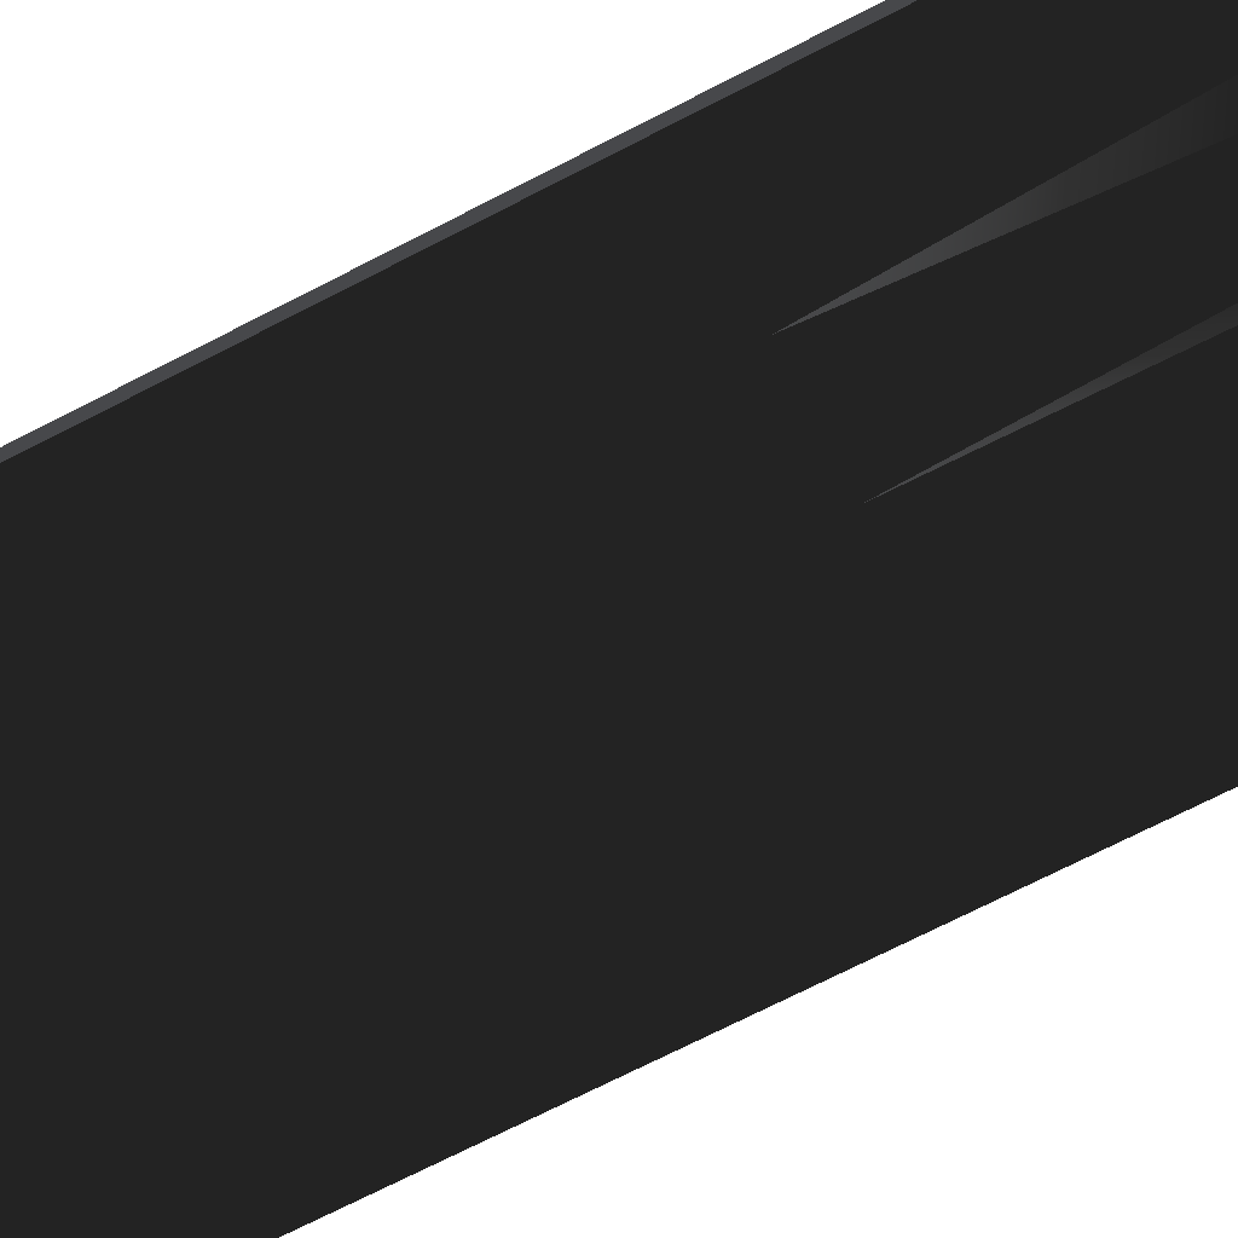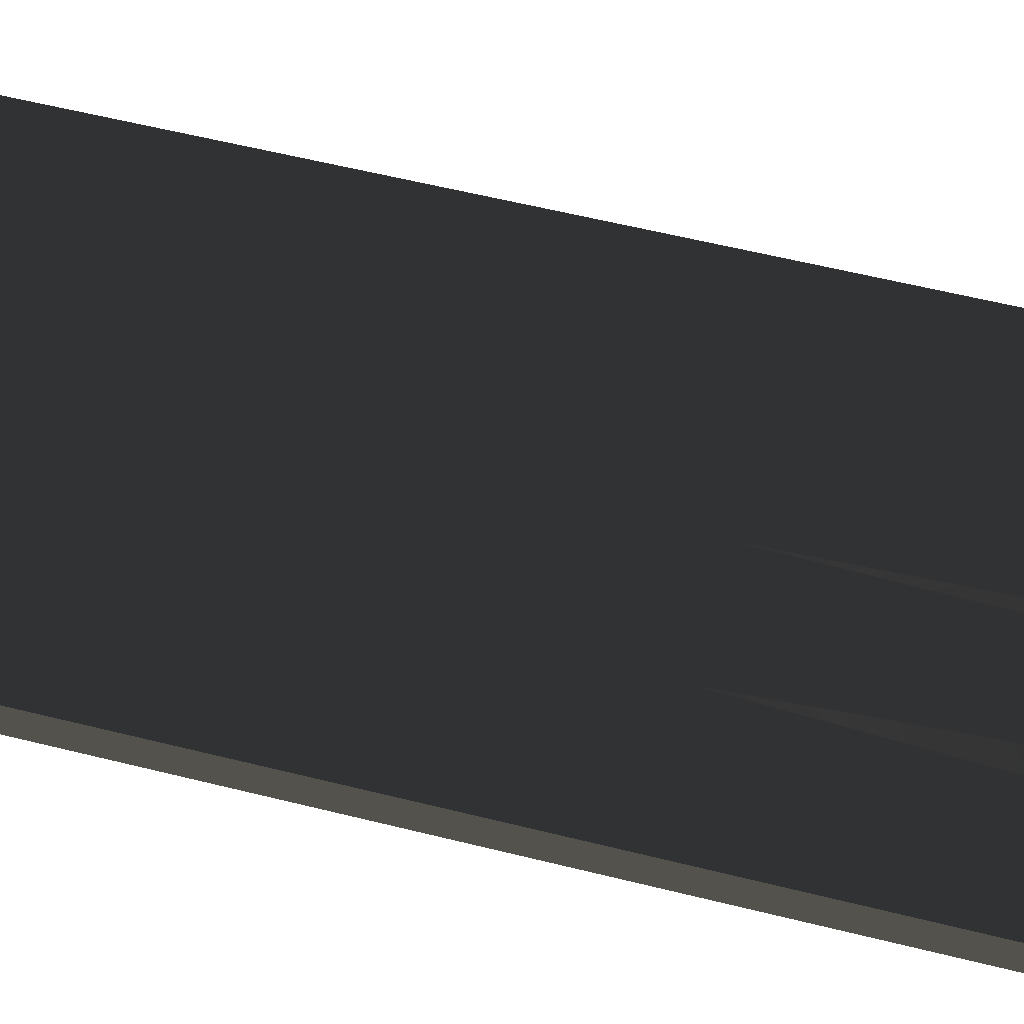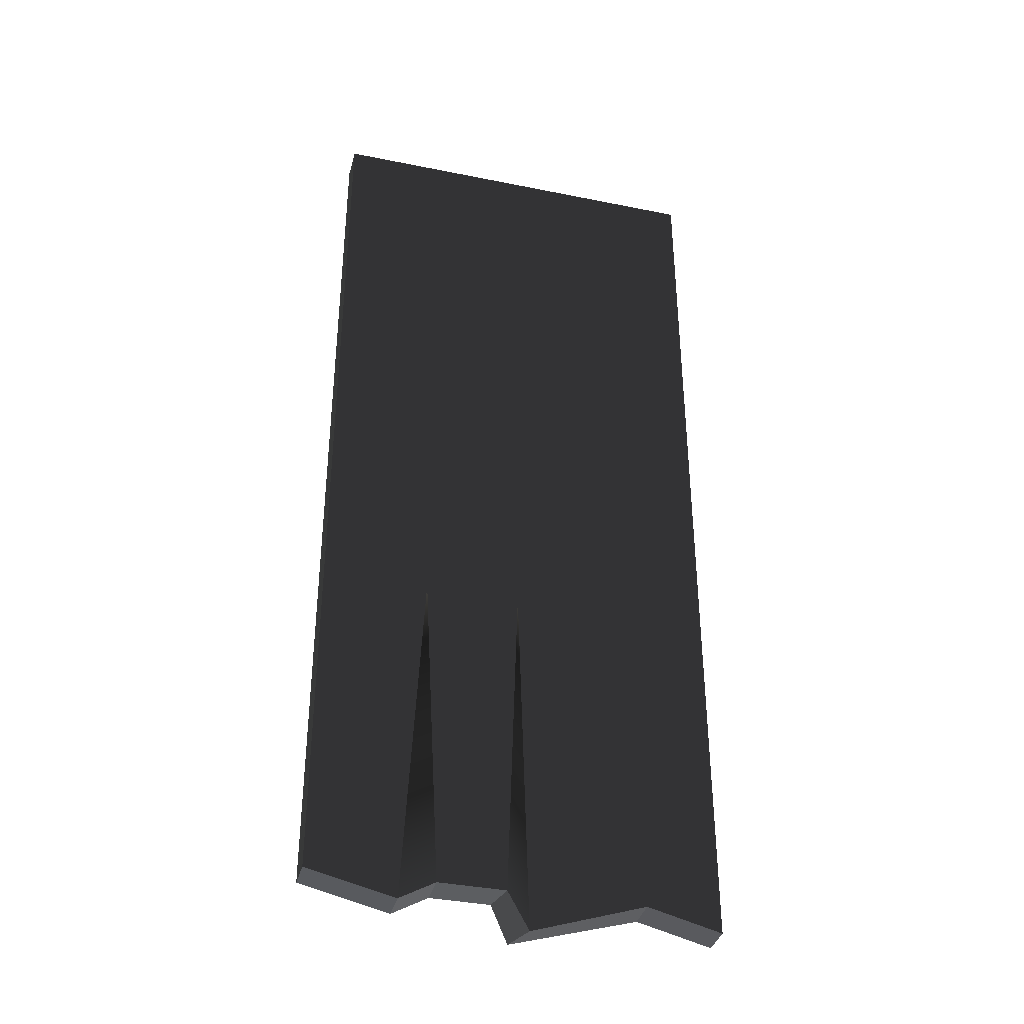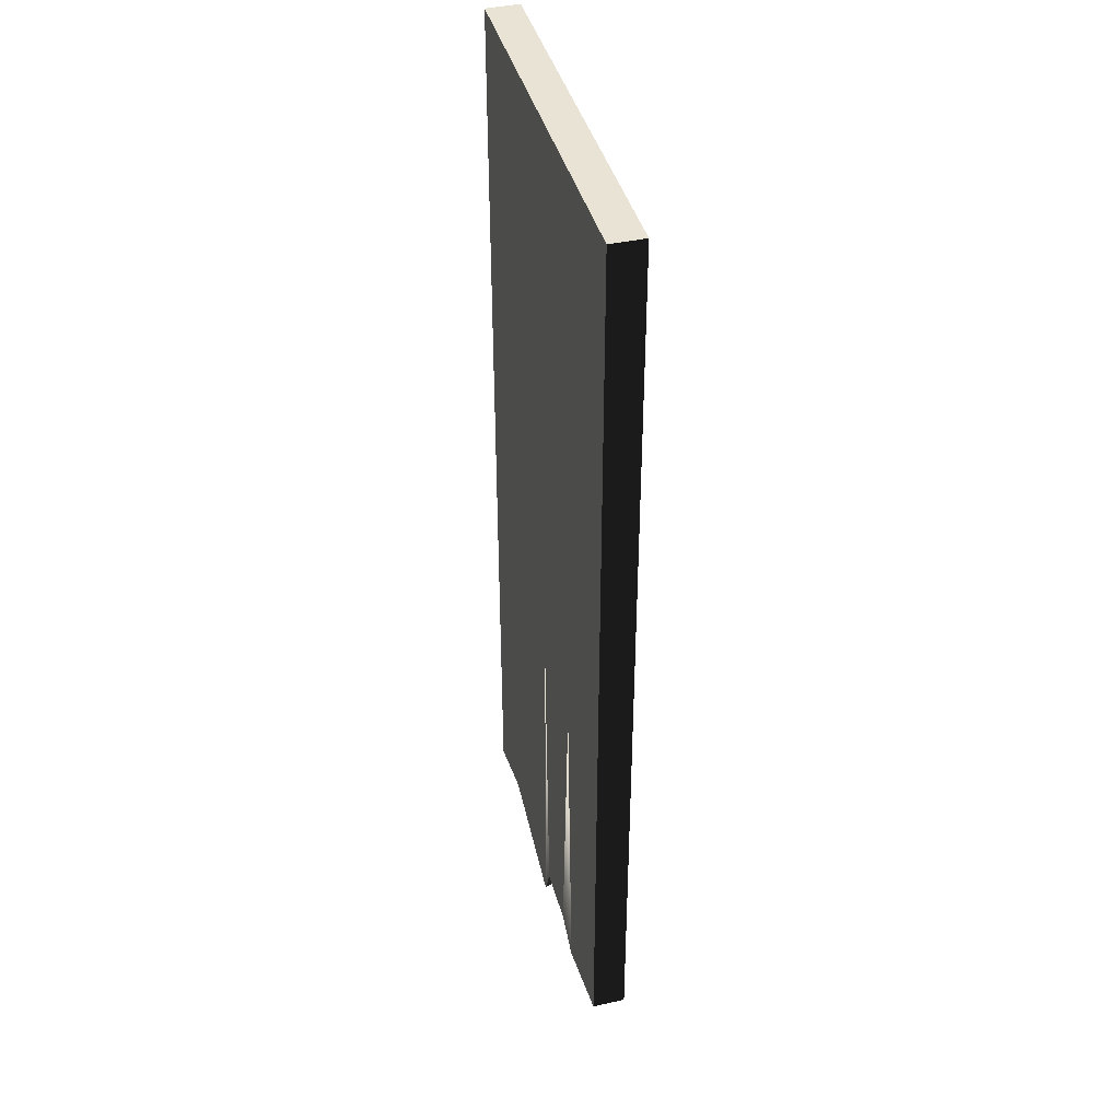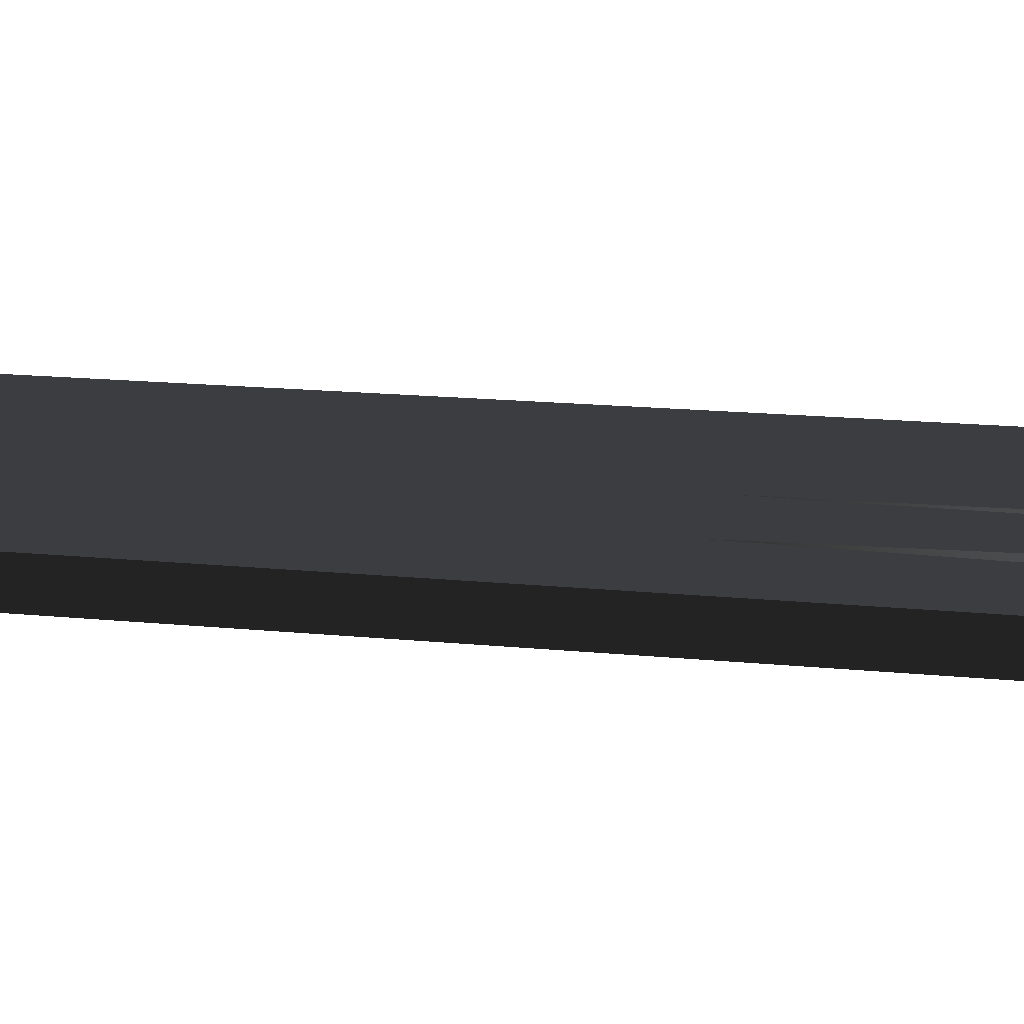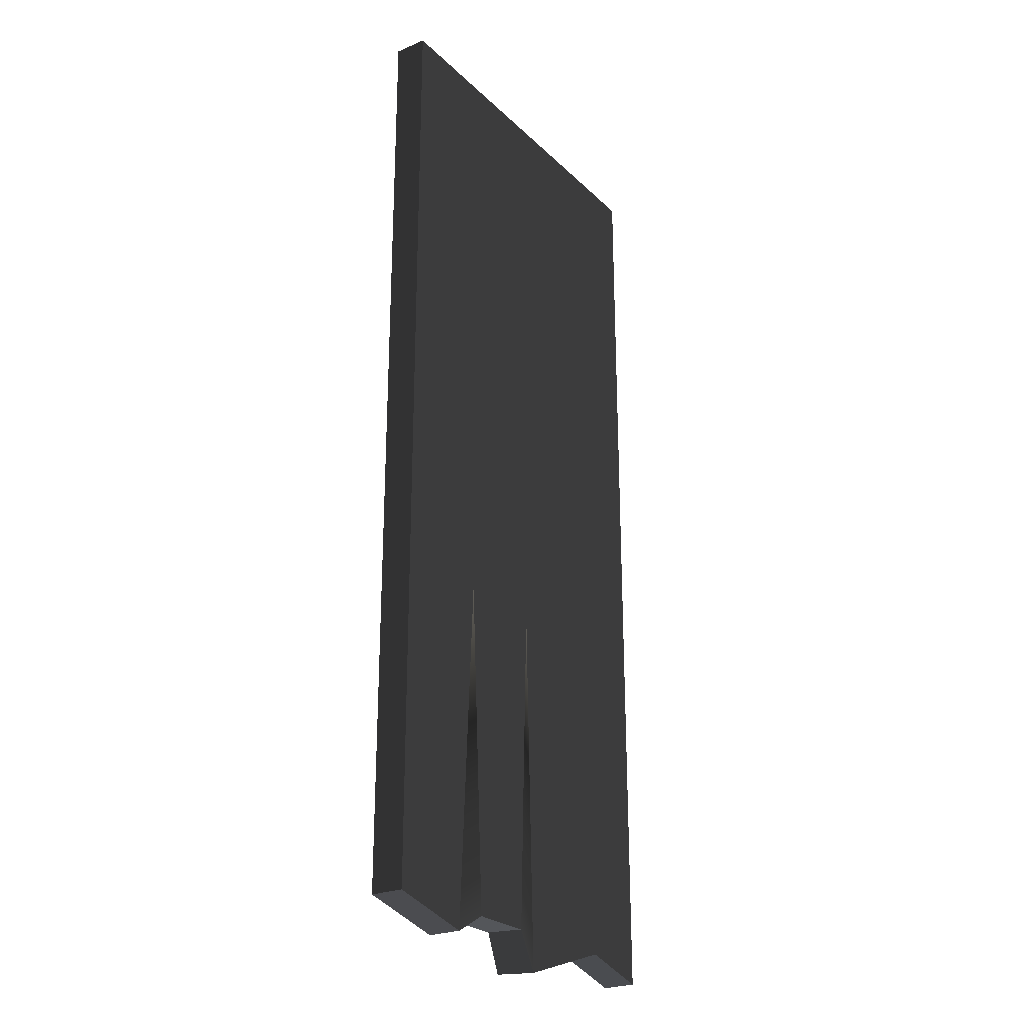
<metadata>
{"format":"obj","ext":"obj","renderer":"f3d","projection":"perspective","resolution":1024,"background":"white","views":[{"elev":-71.5,"azim":-62.8,"up":"+Z"},{"elev":57.0,"azim":-75.3,"up":"+Z"},{"elev":-37.3,"azim":-14.6,"up":"+Y"},{"elev":41.3,"azim":-104.9,"up":"+Y"},{"elev":14.8,"azim":-77.1,"up":"+Z"},{"elev":-25.1,"azim":-55.9,"up":"+Y"}]}
</metadata>
<code>
v -0.8243 -0.4194 0.08318
v -0.8243 1.329 0.08318
v 0.8243 1.329 0.08318
v 0.8243 -0.4194 0.08318
v -0.9942 2.442 0.08318
v -0.9942 2.442 -0.08316
v 0.9942 2.442 -0.08316
v 0.9942 2.442 0.08318
v -0.9942 2.442 -0.08316
v -0.9942 -0.6196 -0.08316
v 0.9942 2.442 -0.08316
v -0.4651 -0.6196 -0.08316
v -0.01738 -0.6196 -0.08316
v 0.6298 -0.6196 -0.08316
v 0.9942 -0.6196 -0.08316
v -3.301e-06 -2.442 -0.08316
v 0.6298 -2.253 -0.08316
v -0.5536 -2.354 -0.08316
v -0.9942 -2.253 -0.08316
v 0.9942 -2.345 -0.08316
v -0.3767 -2.253 -0.08316
v -0.08168 -2.253 -0.08316
v 0.06171 -2.442 0.08318
v 0.6298 -2.253 0.08318
v 0.6298 -2.253 -0.08316
v -3.301e-06 -2.442 -0.08316
v 0.9942 -0.6196 0.08318
v 0.9942 2.442 0.08318
v 0.9942 2.442 -0.08316
v 0.9942 -0.6196 -0.08316
v 0.9942 -2.345 0.08318
v 0.9942 -2.345 -0.08316
v -0.9942 -0.6196 -0.08316
v -0.9942 2.442 -0.08316
v -0.9942 2.442 0.08318
v -0.9942 -0.6196 0.08318
v -0.9942 -2.253 -0.08316
v -0.9942 -2.253 0.08318
v 0.9942 -0.6196 0.08318
v 0.6298 -0.6196 0.08318
v 0.8243 -0.4194 0.08318
v -0.8243 -0.4194 0.08318
v 0.008984 -0.6196 0.08318
v -0.4651 -0.6196 0.08318
v -0.9942 -0.6196 0.08318
v 0.8243 1.329 0.08318
v 0.9942 2.442 0.08318
v -0.8243 1.329 0.08318
v -0.9942 2.442 0.08318
v 0.6298 -2.253 0.08318
v 0.06171 -2.442 0.08318
v -0.9942 -2.253 0.08318
v -0.5536 -2.354 0.08318
v 0.9942 -2.345 0.08318
v -0.04375 -2.253 0.08318
v -0.3767 -2.253 0.08318
v -0.4651 -0.6196 0.08318
v -0.3767 -2.253 0.08318
v -0.5536 -2.354 0.08318
v -0.5536 -2.354 0.08318
v -0.3767 -2.253 0.08318
v -0.3767 -2.253 -0.08316
v -0.5536 -2.354 -0.08316
v -0.5536 -2.354 -0.08316
v -0.3767 -2.253 -0.08316
v -0.4651 -0.6196 -0.08316
v -0.9942 -2.253 -0.08316
v -0.9942 -2.253 0.08318
v -0.5536 -2.354 0.08318
v -0.5536 -2.354 -0.08316
v 0.6298 -2.253 0.08318
v 0.9942 -2.345 0.08318
v 0.9942 -2.345 -0.08316
v 0.6298 -2.253 -0.08316
v -0.3767 -2.253 0.08318
v -0.04375 -2.253 0.08318
v -0.08168 -2.253 -0.08316
v -0.3767 -2.253 -0.08316
v -0.08168 -2.253 -0.08316
v -3.301e-06 -2.442 -0.08316
v -0.01738 -0.6196 -0.08316
v -0.04375 -2.253 0.08318
v 0.06171 -2.442 0.08318
v -3.301e-06 -2.442 -0.08316
v -0.08168 -2.253 -0.08316
v 0.008984 -0.6196 0.08318
v 0.06171 -2.442 0.08318
v -0.04375 -2.253 0.08318
g SD_Prop_Banner_Emblem_14_2537_205
f 1 3 2
f 1 4 3
f 5 7 6
f 5 8 7
f 9 11 10
f 10 11 12
f 12 11 13
f 11 14 13
f 15 14 11
f 16 13 14
f 16 14 17
f 17 14 15
f 10 12 18
f 10 18 19
f 17 15 20
f 21 12 13
f 21 13 22
f 23 25 24
f 23 26 25
f 27 29 28
f 27 30 29
f 31 30 27
f 31 32 30
f 33 35 34
f 33 36 35
f 37 36 33
f 37 38 36
f 39 41 40
f 41 42 40
f 40 42 43
f 43 42 44
f 45 44 42
f 39 46 41
f 39 47 46
f 47 48 46
f 47 49 48
f 49 42 48
f 49 45 42
f 43 50 40
f 43 51 50
f 52 44 45
f 52 53 44
f 40 54 39
f 40 50 54
f 44 55 43
f 44 56 55
f 57 59 58
f 60 62 61
f 60 63 62
f 64 66 65
f 67 69 68
f 67 70 69
f 71 73 72
f 71 74 73
f 75 77 76
f 75 78 77
f 79 81 80
f 82 84 83
f 82 85 84
f 86 88 87

</code>
